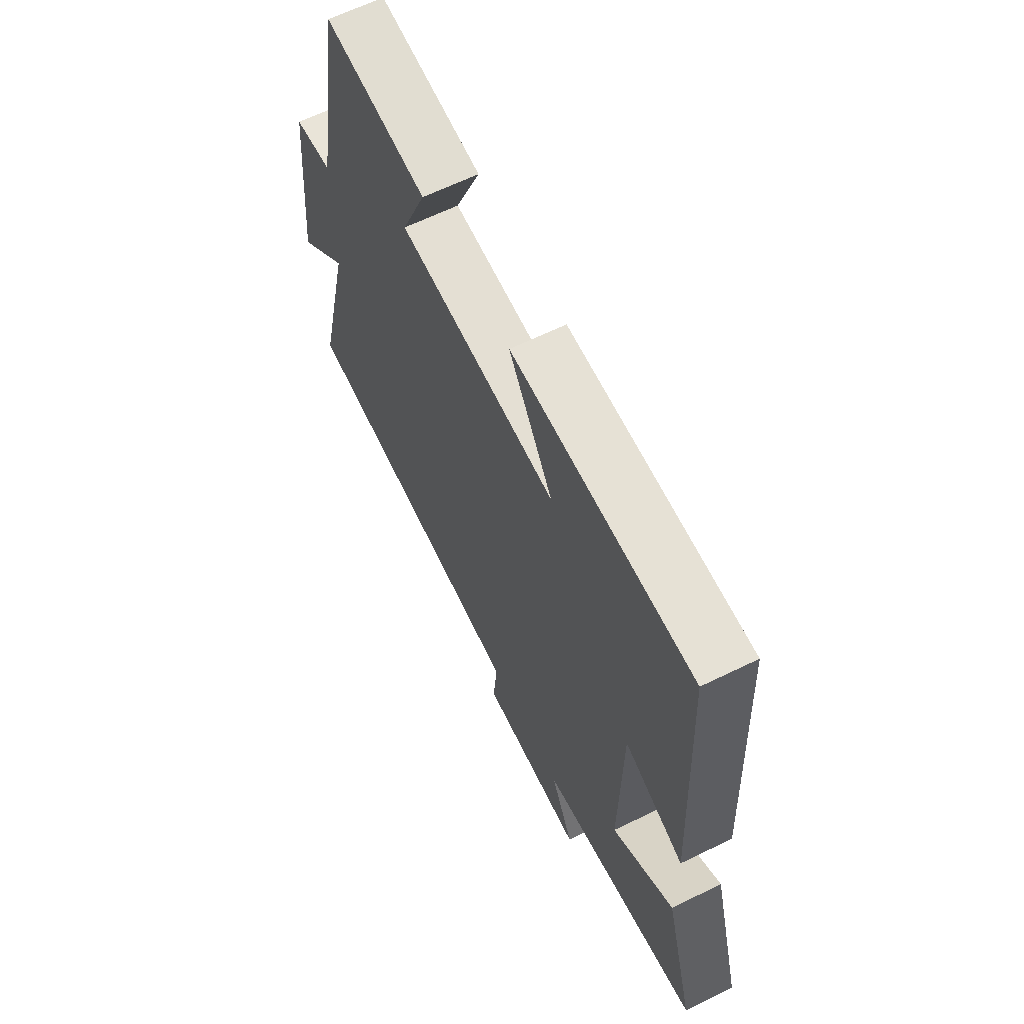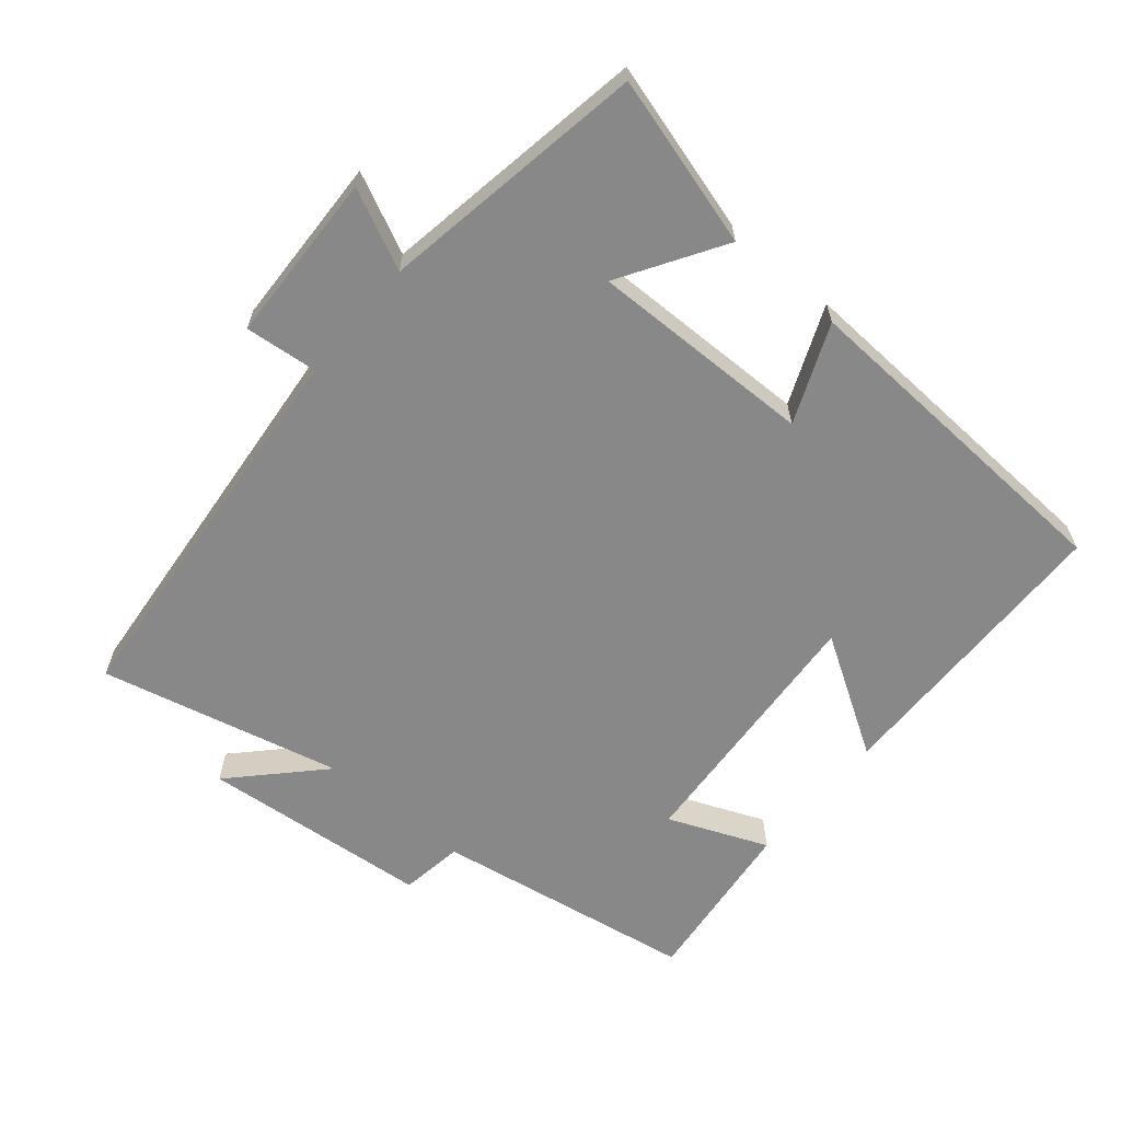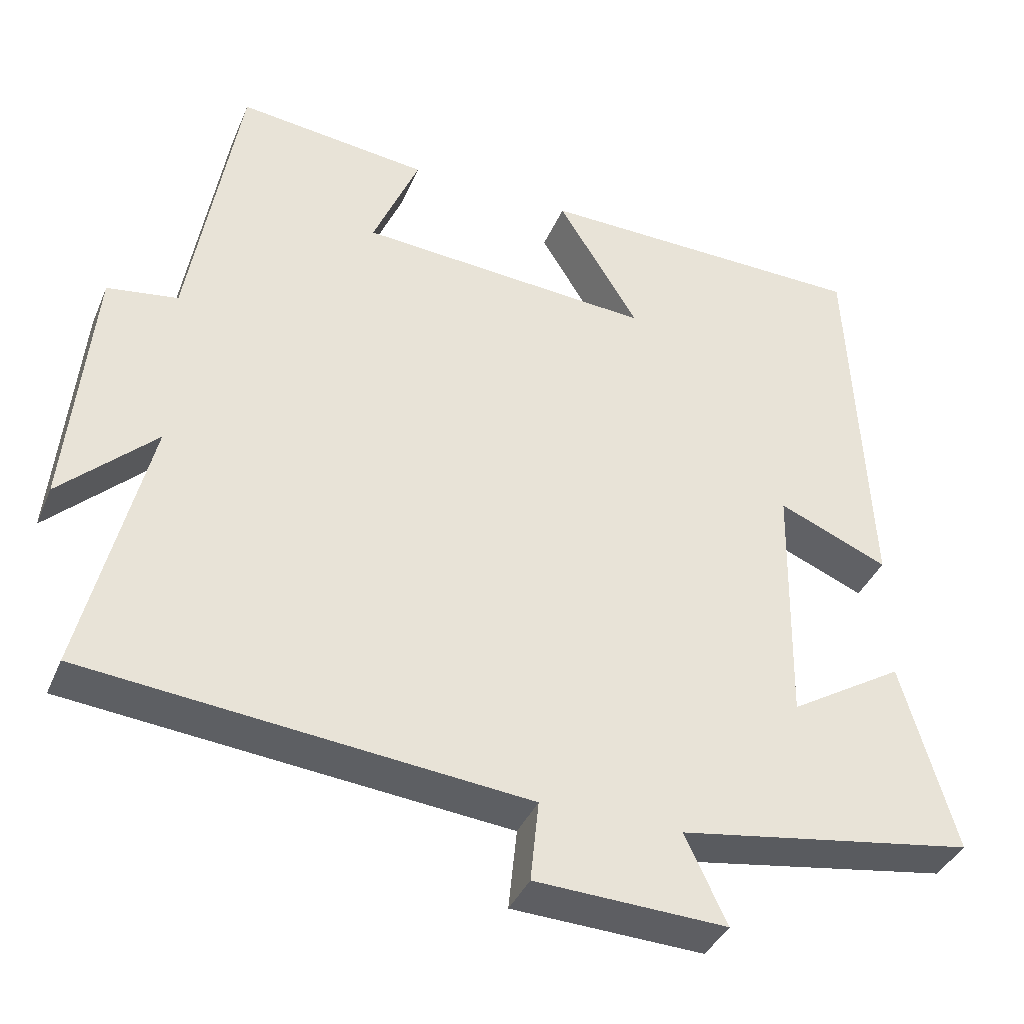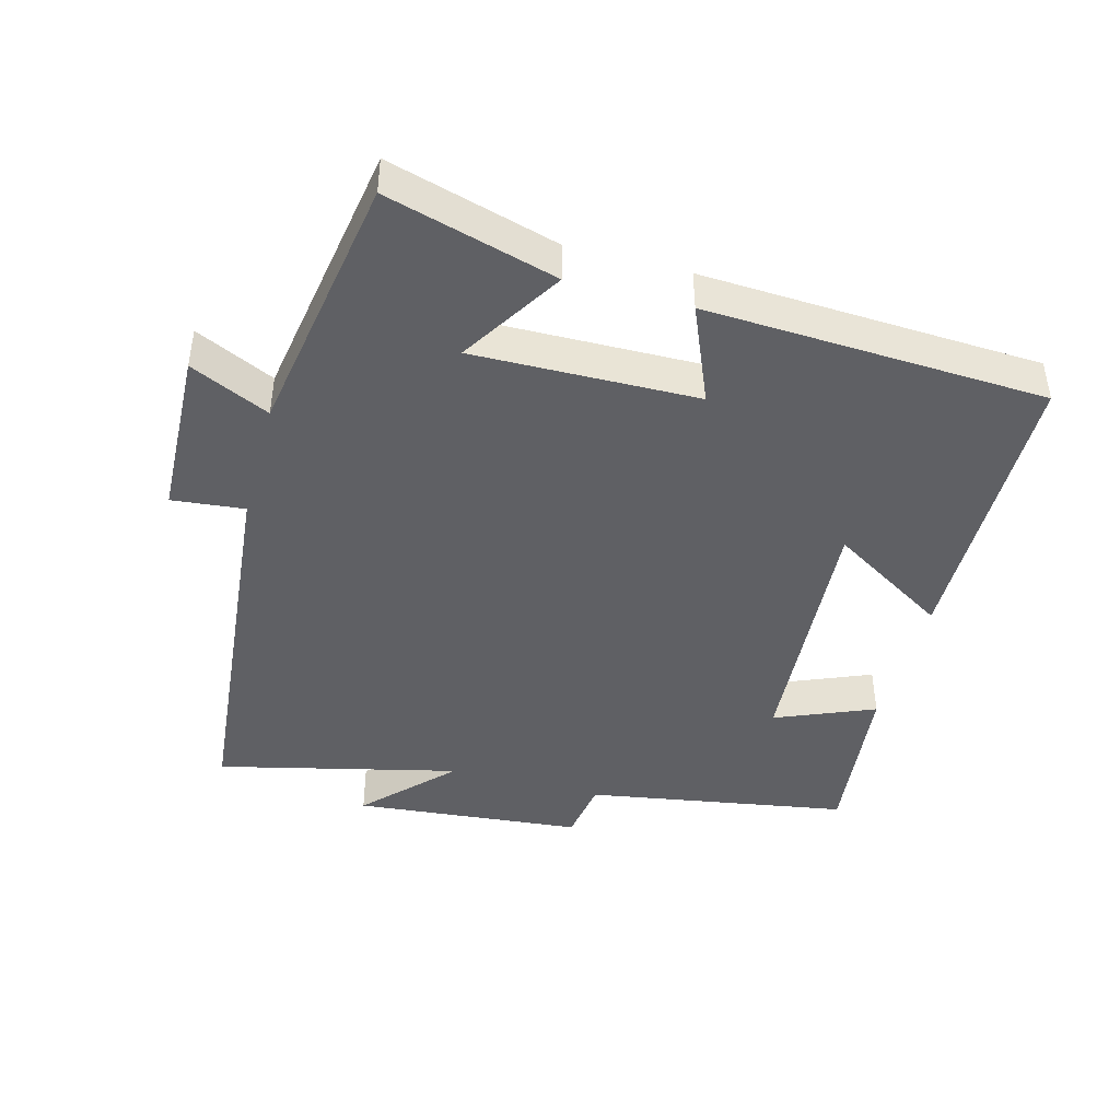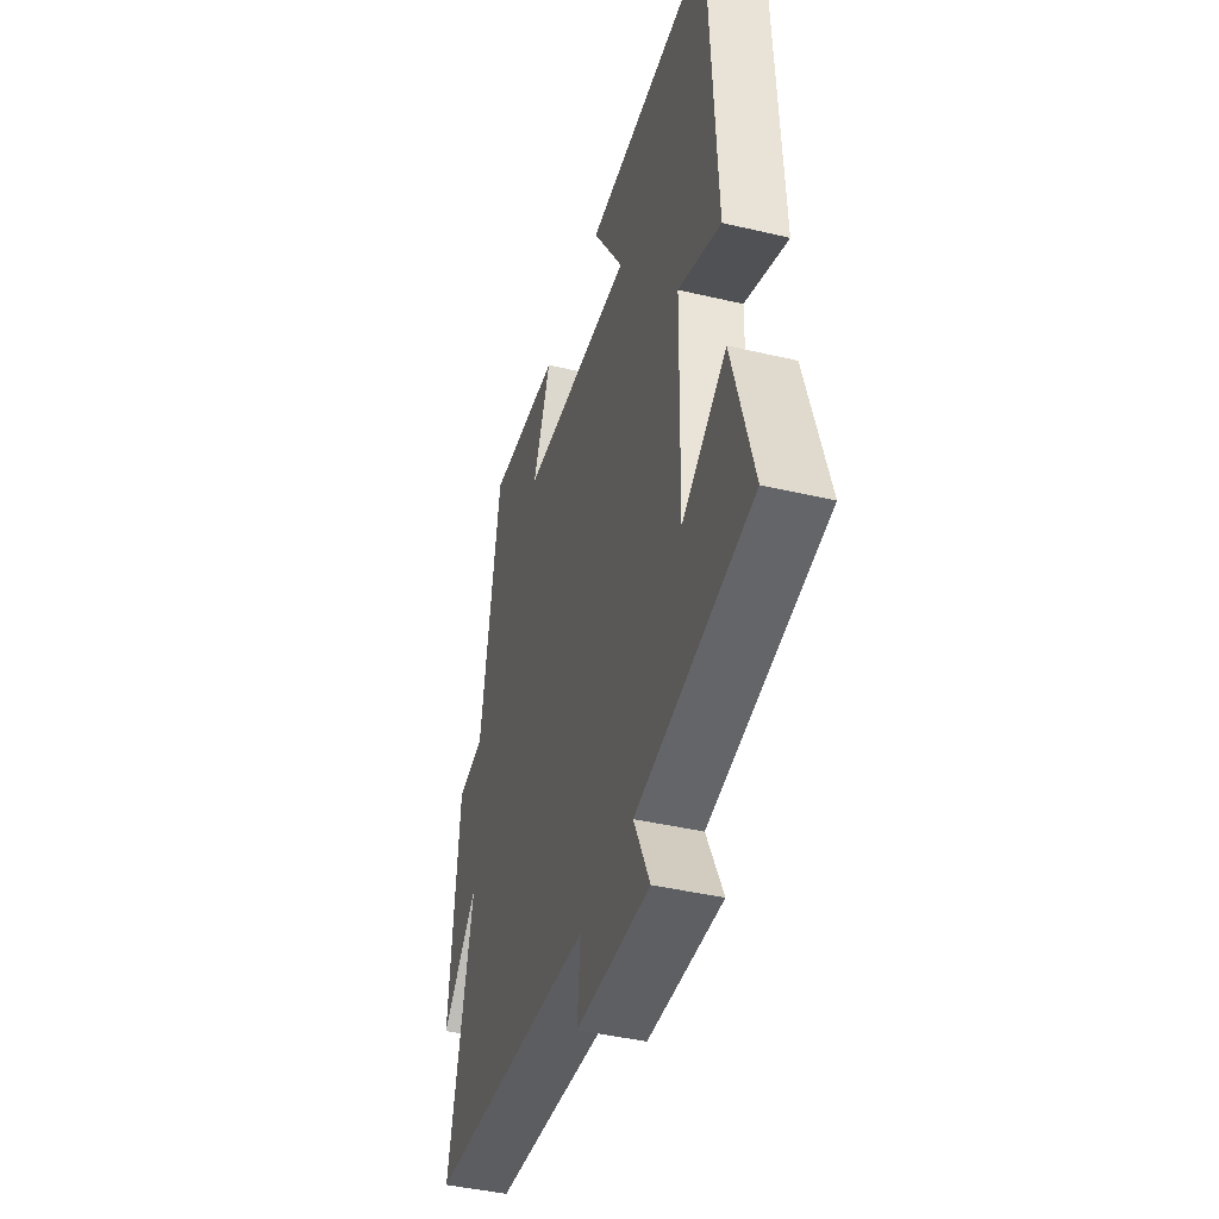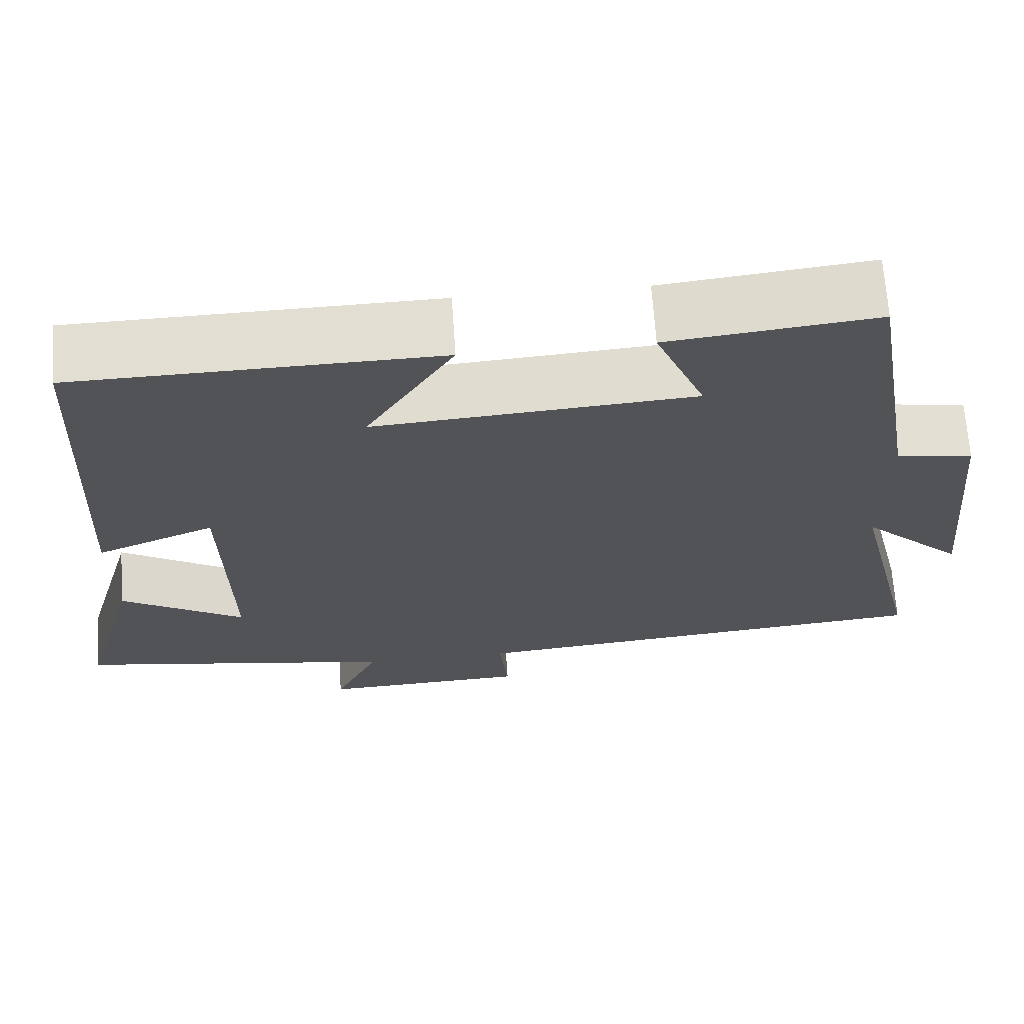
<metadata>
{"format":"obj","ext":"obj","renderer":"f3d","projection":"perspective","resolution":1024,"background":"white","views":[{"elev":63.5,"azim":-116.3,"up":"+Z"},{"elev":-62.9,"azim":-130.2,"up":"+Y"},{"elev":-38.4,"azim":158.6,"up":"+Z"},{"elev":-43.8,"azim":-105.2,"up":"+Y"},{"elev":-42.5,"azim":-105.7,"up":"+Z"},{"elev":67.6,"azim":-3.9,"up":"+Z"}]}
</metadata>
<code>
v 0.585 0.07 -0.444
v 0.007 0.07 -0.5
v 0.018 0.07 -0.607
v -0.234 0.07 -0.617
v -0.179 0.07 -0.5
v -0.571 0.07 -0.436
v -0.5 0.07 -0.185
v -0.349 0.07 -0.278
v -0.355 0.07 0.052
v -0.5 0.07 -0.009
v -0.476 0.07 0.492
v -0.037 0.07 0.5
v -0.144 0.07 0.326
v 0.244 0.07 0.354
v 0.183 0.07 0.5
v 0.435 0.07 0.529
v 0.5 0.07 0.143
v 0.593 0.07 0.129
v 0.625 0.07 -0.209
v 0.5 0.07 -0.089
v 0.585 0 -0.444
v 0.007 0 -0.5
v 0.018 0 -0.607
v -0.234 0 -0.617
v -0.179 0 -0.5
v -0.571 0 -0.436
v -0.5 0 -0.185
v -0.349 0 -0.278
v -0.355 0 0.052
v -0.5 0 -0.009
v -0.476 0 0.492
v -0.037 0 0.5
v -0.144 0 0.326
v 0.244 0 0.354
v 0.183 0 0.5
v 0.435 0 0.529
v 0.5 0 0.143
v 0.593 0 0.129
v 0.625 0 -0.209
v 0.5 0 -0.089
f 17 18 19 20
f 15 16 17 20
f 14 15 20 1
f 13 14 1 2
f 10 11 12 13
f 9 10 13
f 8 9 13 2
f 5 6 7 8
f 5 8 2 3
f 3 4 5
f 40 39 38 37
f 40 37 36 35
f 21 40 35 34
f 22 21 34 33
f 33 32 31 30
f 33 30 29
f 22 33 29 28
f 28 27 26 25
f 23 22 28 25
f 25 24 23
f 1 21 22 2
f 2 22 23 3
f 3 23 24 4
f 4 24 25 5
f 5 25 26 6
f 6 26 27 7
f 7 27 28 8
f 8 28 29 9
f 9 29 30 10
f 10 30 31 11
f 11 31 32 12
f 12 32 33 13
f 13 33 34 14
f 14 34 35 15
f 15 35 36 16
f 16 36 37 17
f 17 37 38 18
f 18 38 39 19
f 19 39 40 20
f 20 40 21 1

</code>
